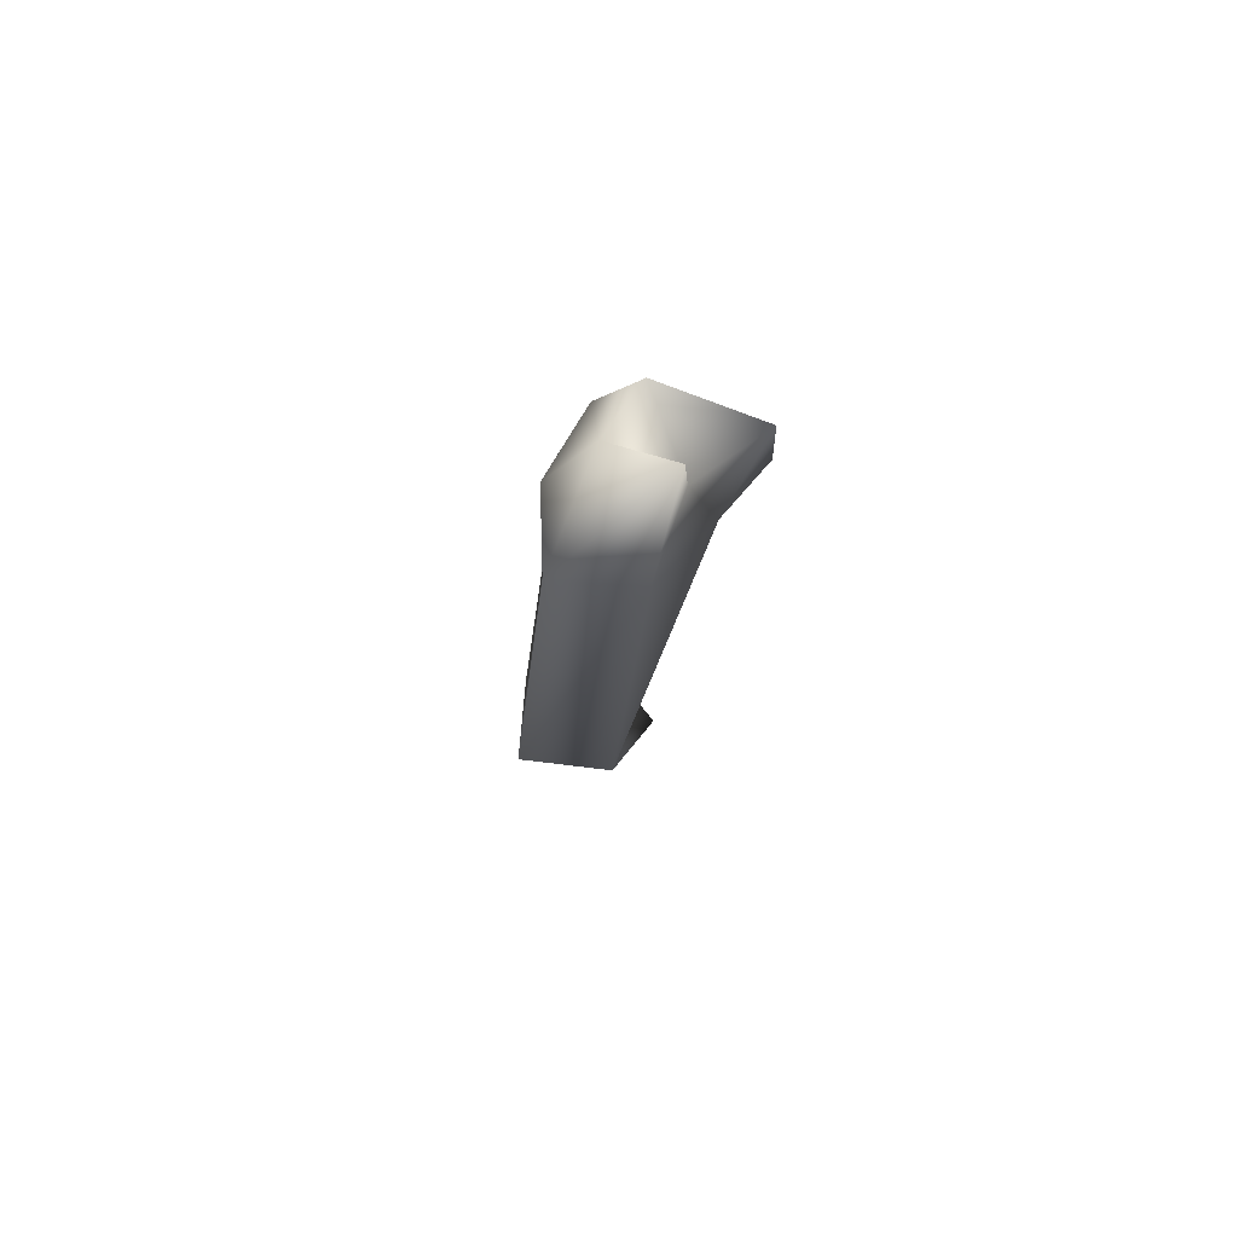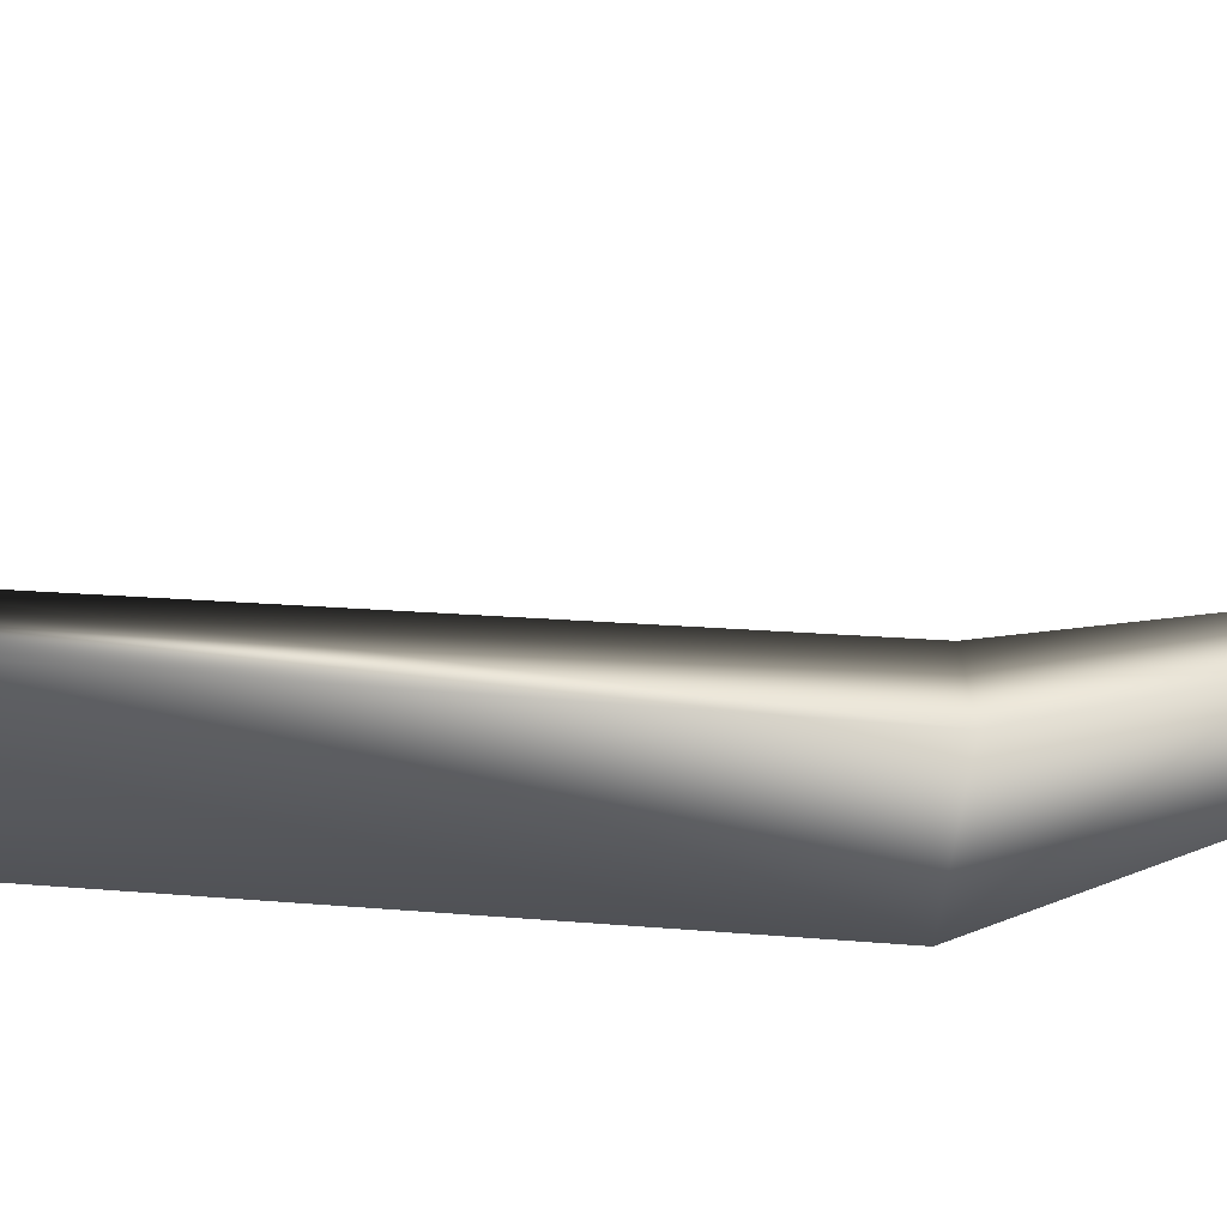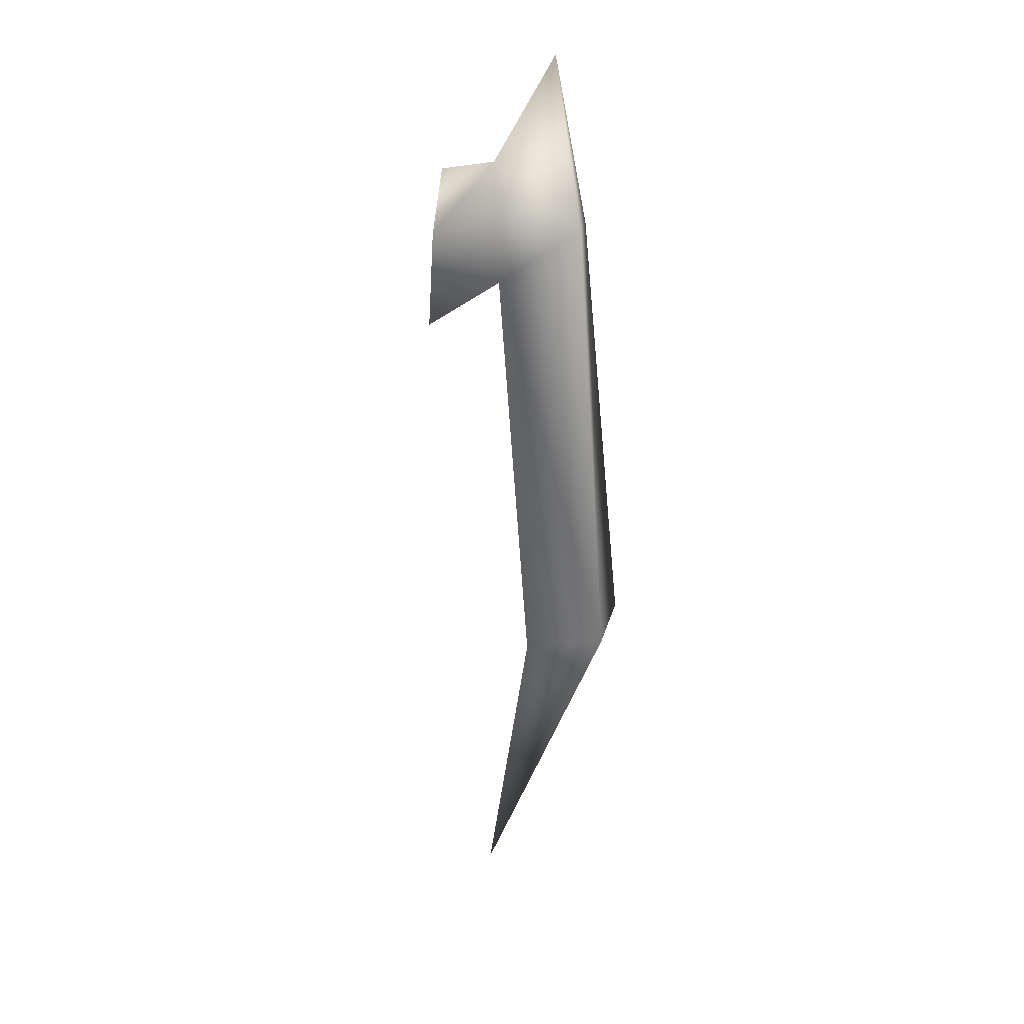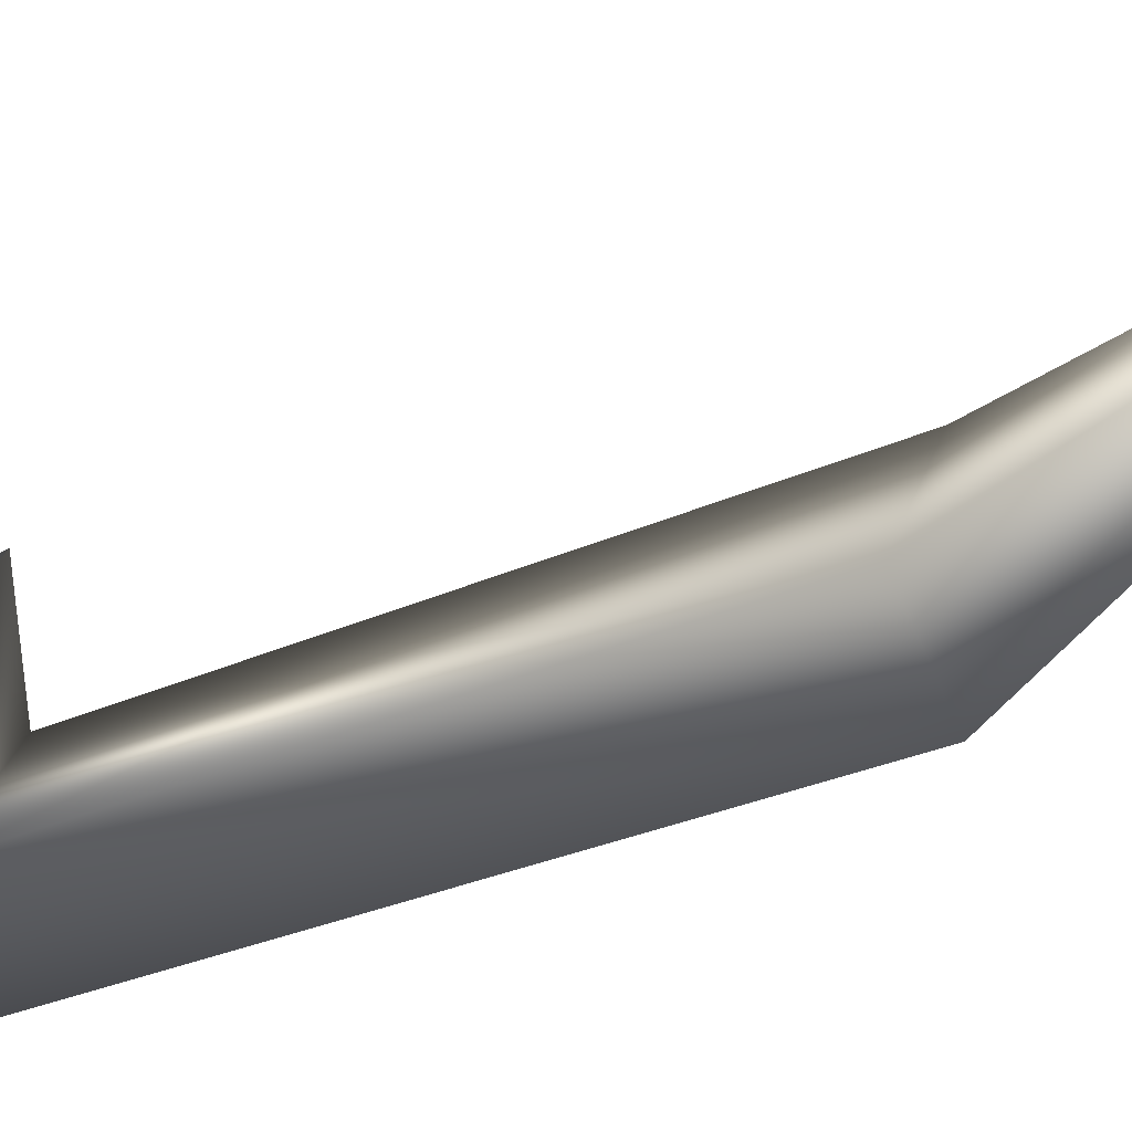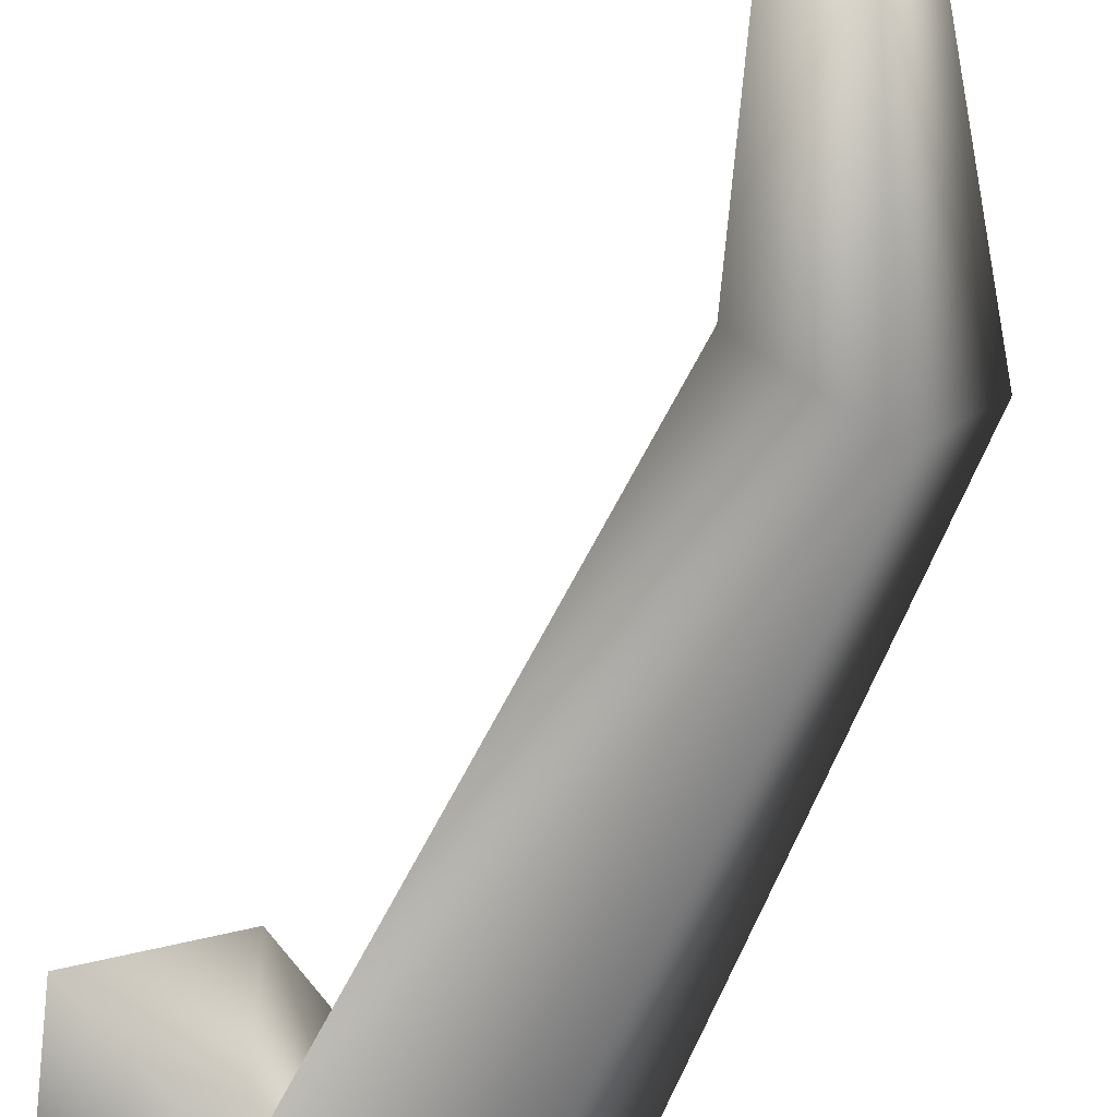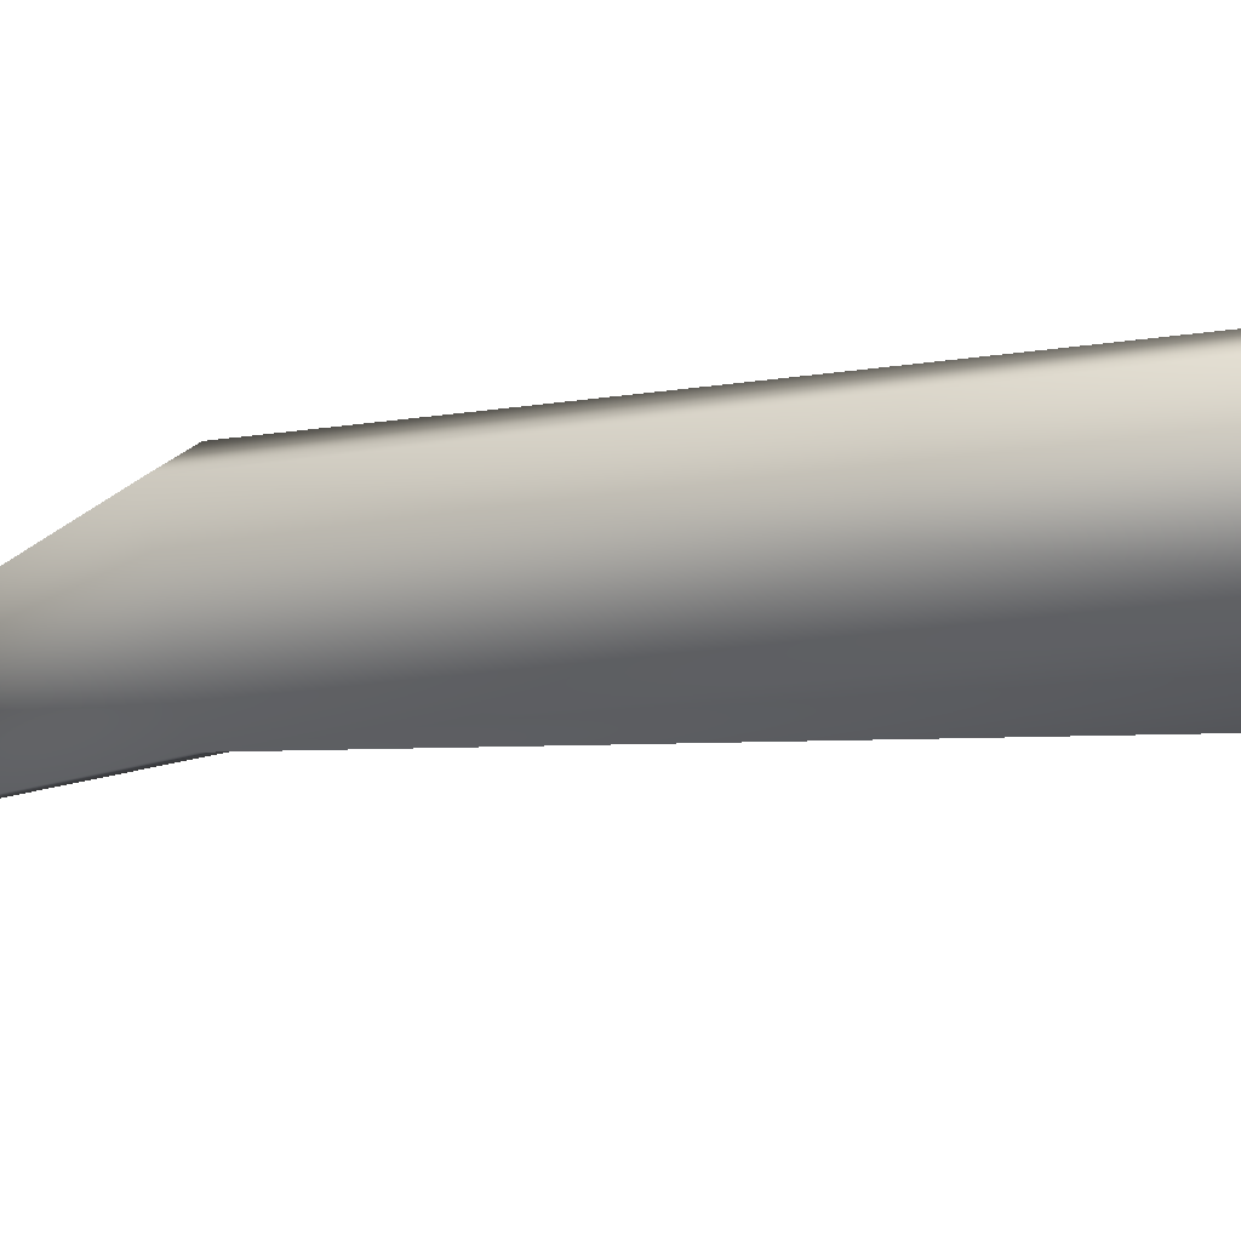
<metadata>
{"format":"obj","ext":"obj","renderer":"f3d","projection":"perspective","resolution":1024,"background":"white","views":[{"elev":72.8,"azim":126.9,"up":"+Y"},{"elev":-44.0,"azim":-88.8,"up":"+Z"},{"elev":25.2,"azim":42.8,"up":"+Y"},{"elev":-34.3,"azim":-54.0,"up":"+Z"},{"elev":-62.9,"azim":-16.0,"up":"+Z"},{"elev":-22.9,"azim":113.9,"up":"+Z"}]}
</metadata>
<code>
v  2.304 3.981 -6.038
v  2.341 4.188 -6.84
v  2.839 4.364 -6.15
v  1.923 4.669 -6.862
v  1.768 3.792 -6.797
v  2.486 4.804 -6.726
v  2.647 5.092 -6.312
v  2.701 5.702 -6.836
v  2.824 1.802 -6.665
v  3.149 1.82 -6.093
v  2.215 4.98 -6.272
v  2.356 4.616 -6.036
v  2.887 4.754 -6.131
v  3.272 4.741 -6.44
v  2.958 4.63 -6.86
v  3.294 1.899 -6.866
v  2.368 -0.5515 -6.531
v  3.582 1.914 -6.374
o PataTrasIzq
g PataTrasIzq
f 1 2 3
f 4 2 5
f 6 7 8
f 3 9 10
f 11 6 4
f 12 3 13
f 12 7 11
f 13 3 14
f 7 13 14
f 2 6 15
f 7 14 8
f 14 15 8
f 15 6 8
f 9 16 17
f 3 18 14
f 2 16 9
f 15 18 16
f 18 10 17
f 10 9 17
f 16 18 17
f 1 5 2
f 4 6 2
f 3 2 9
f 11 7 6
f 12 1 3
f 12 13 7
f 3 10 18
f 2 15 16
f 15 14 18

</code>
